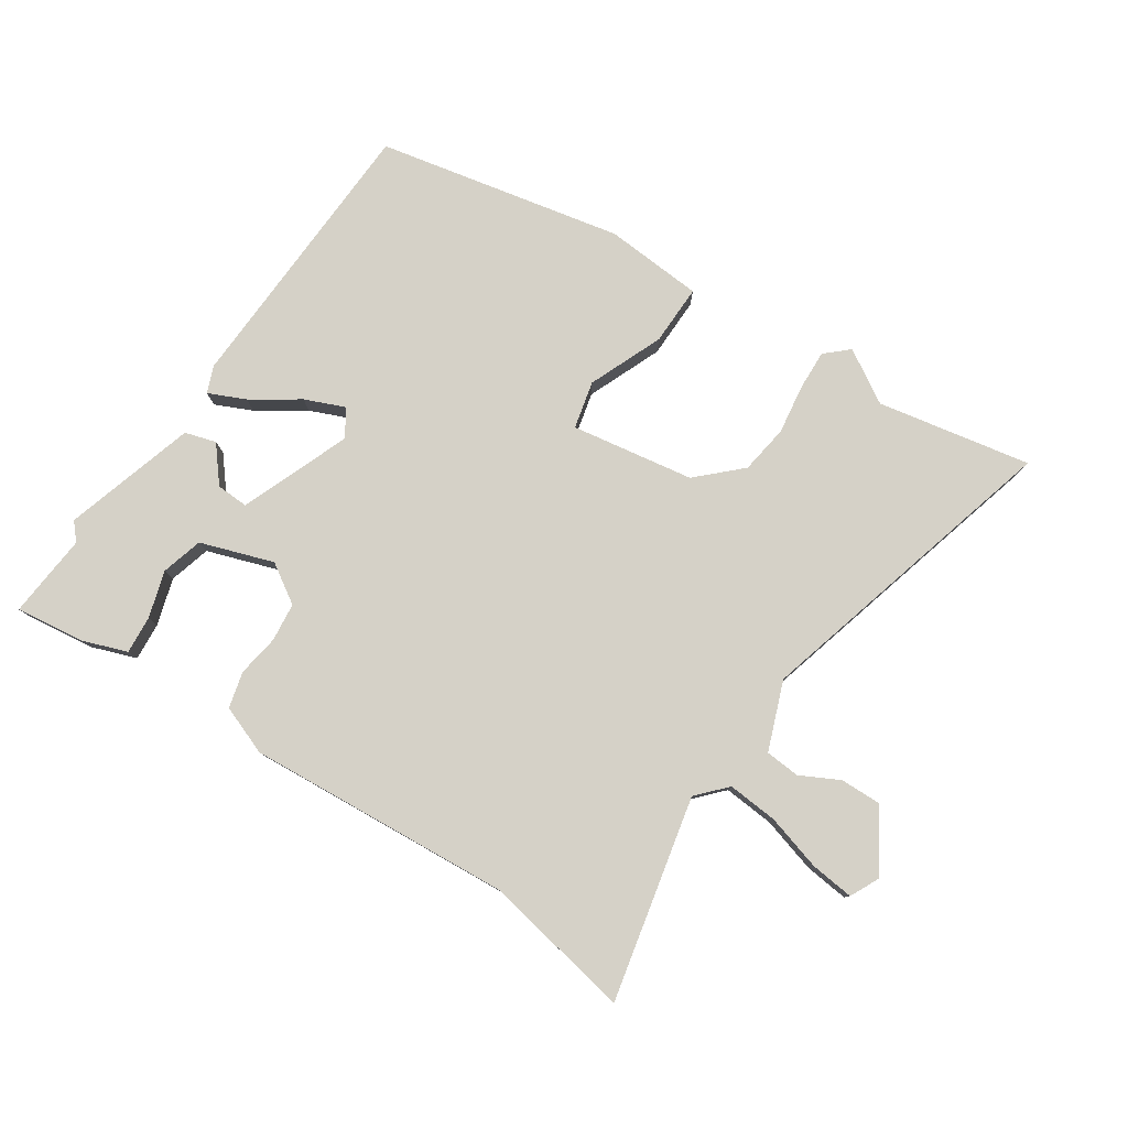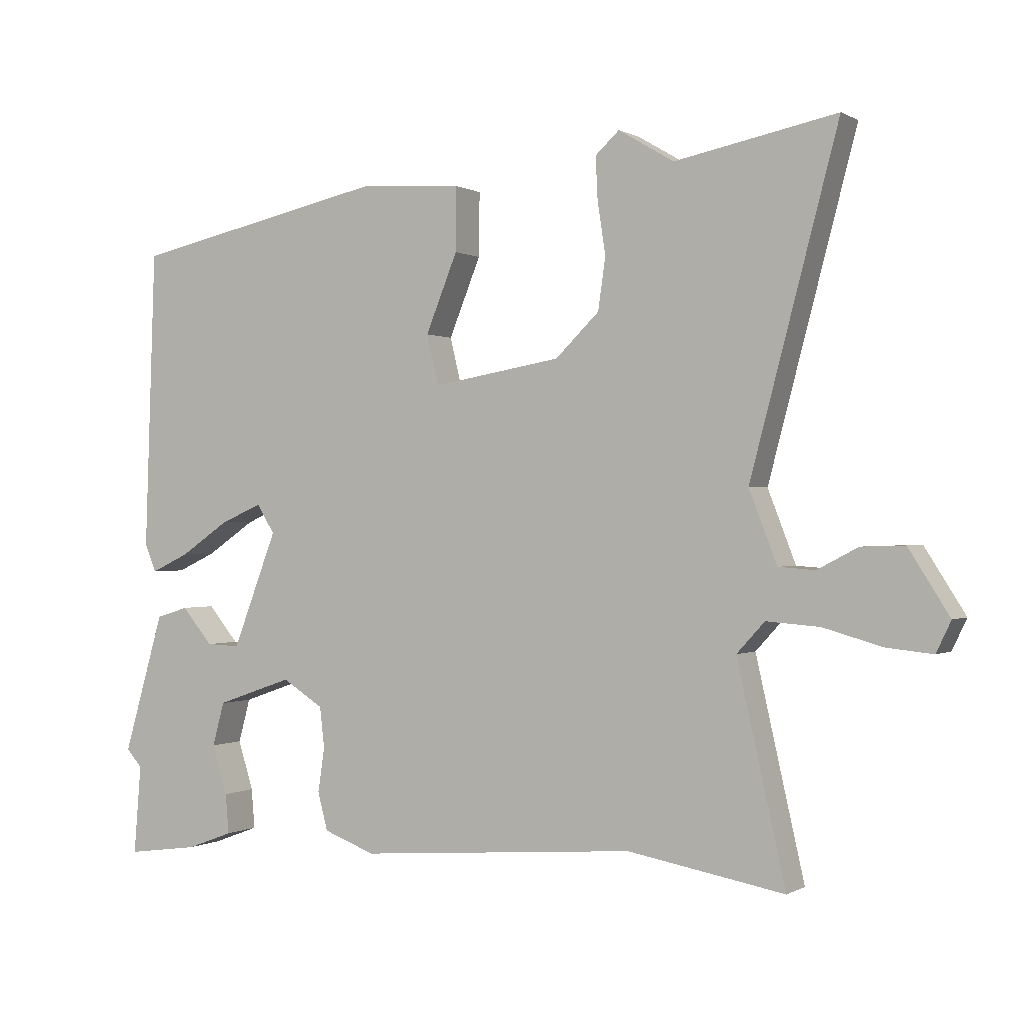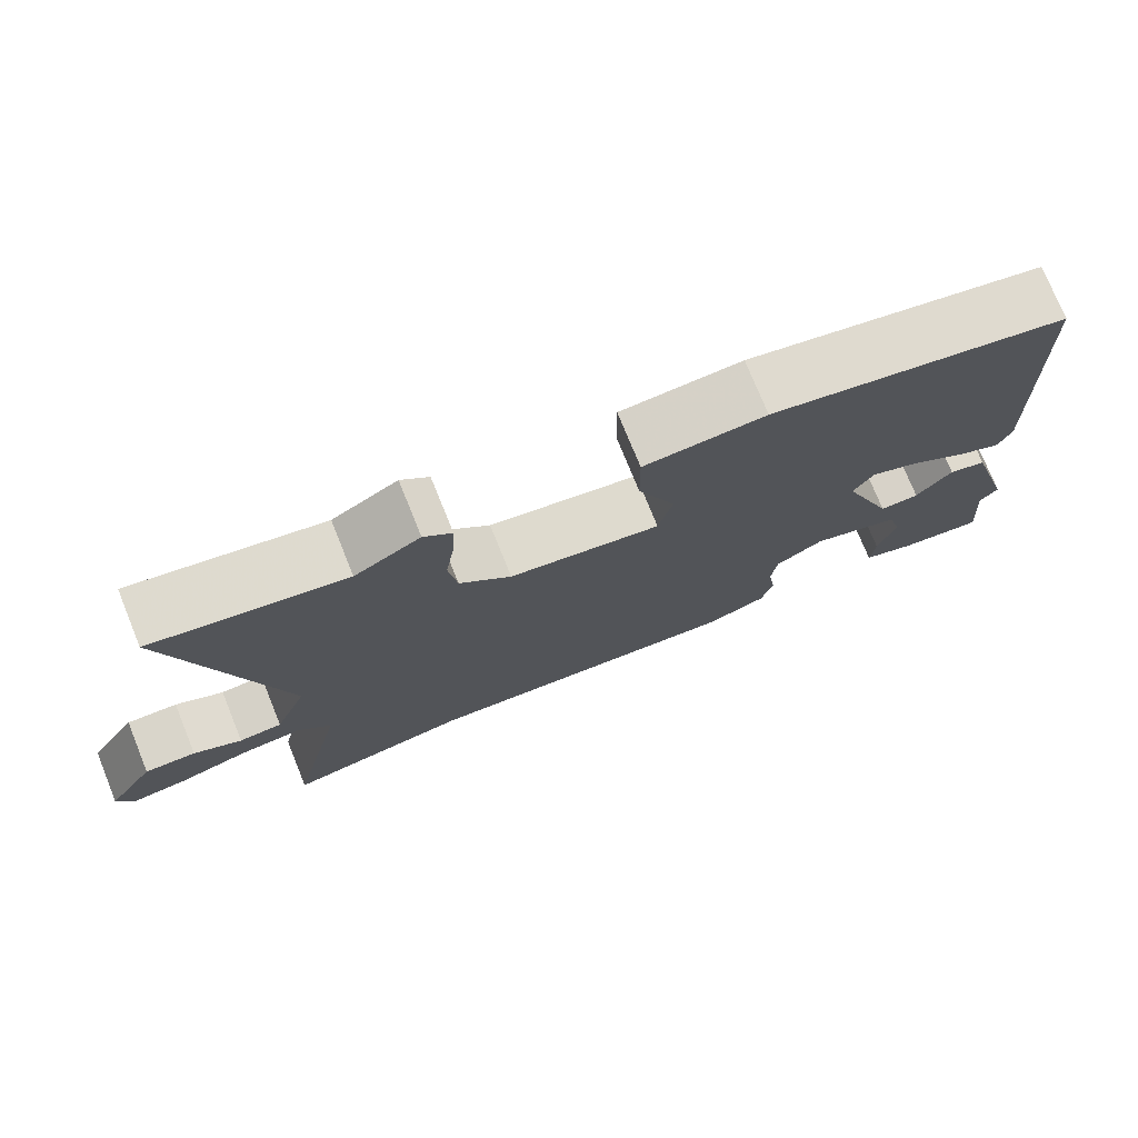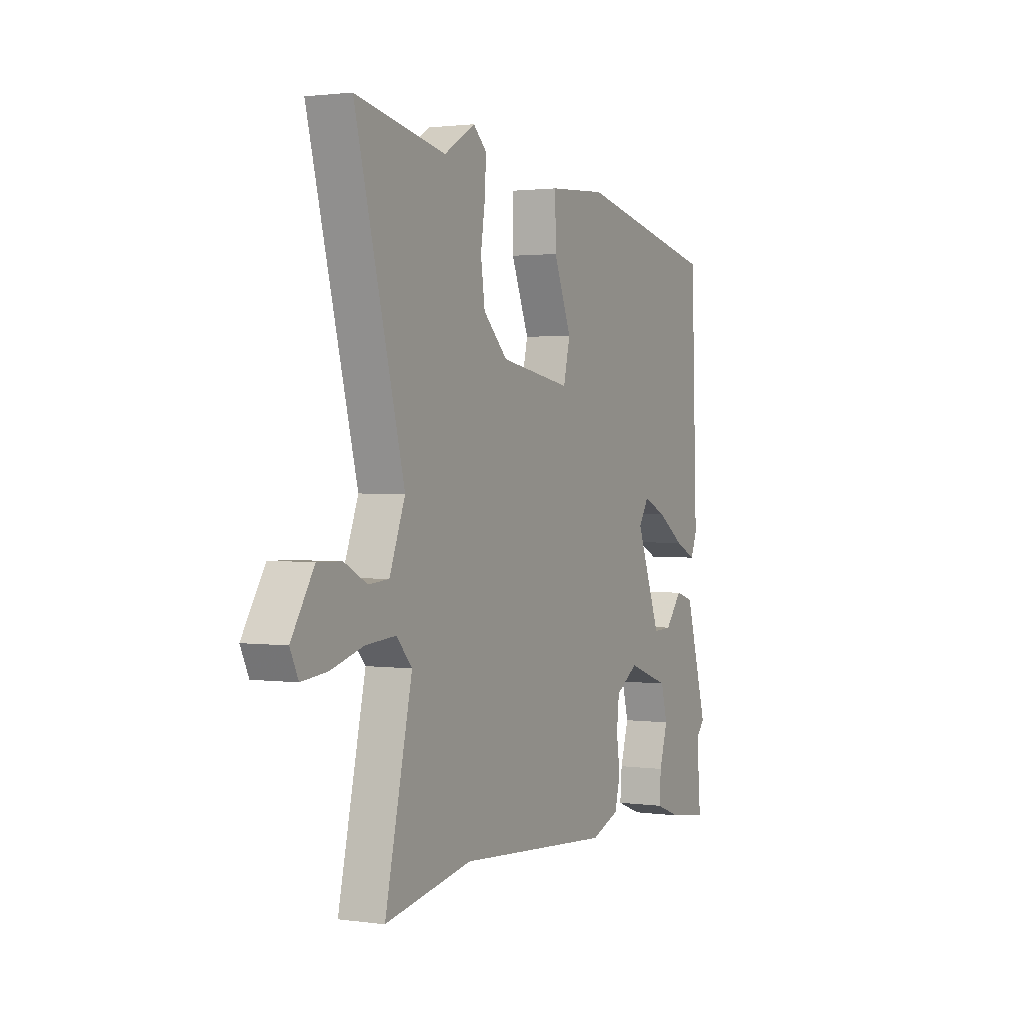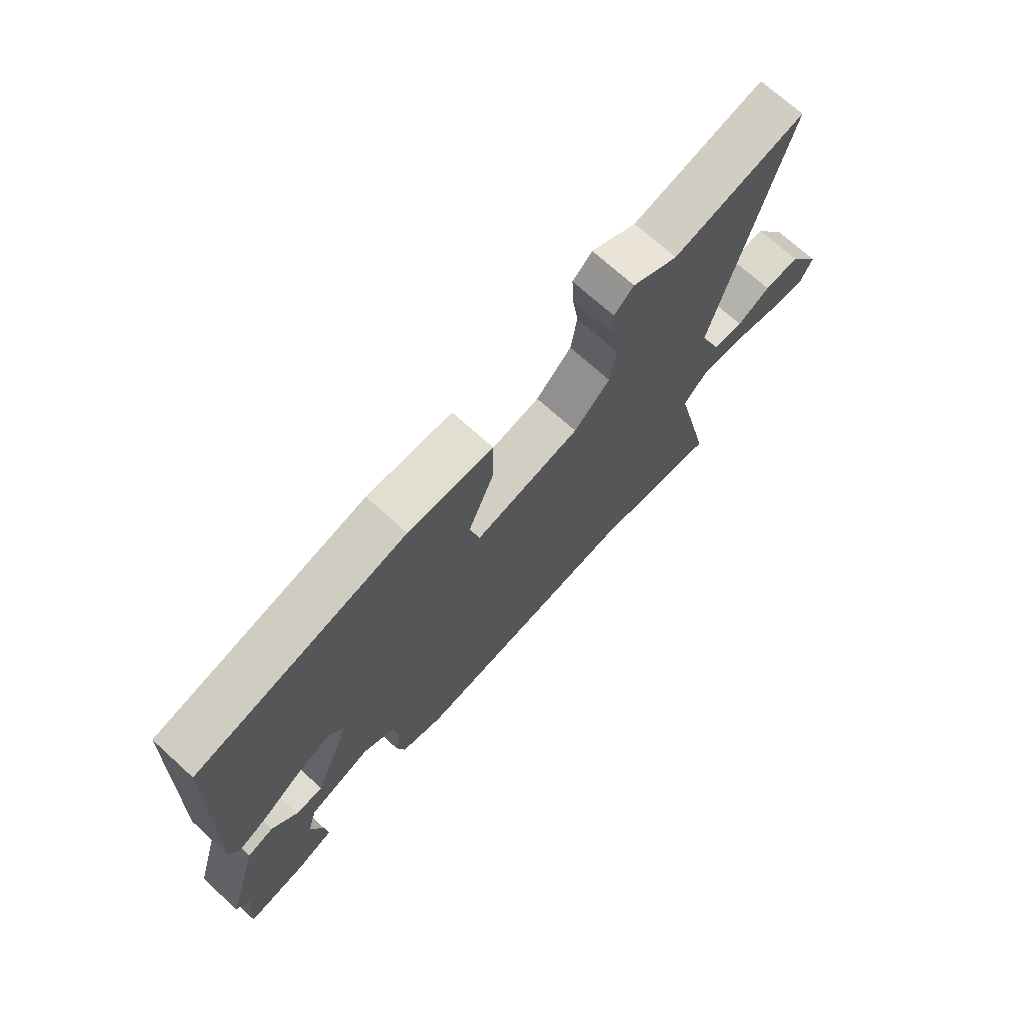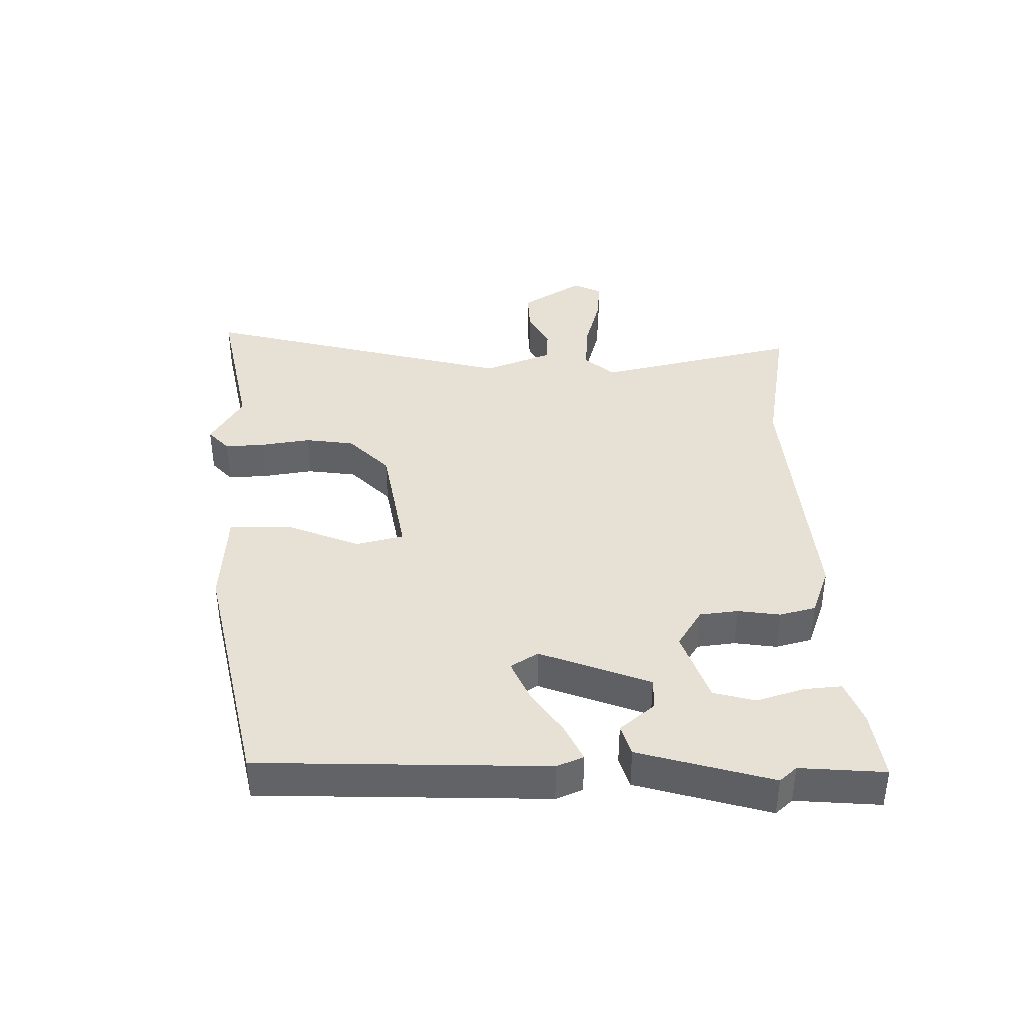
<metadata>
{"format":"obj","ext":"obj","renderer":"f3d","projection":"perspective","resolution":1024,"background":"white","views":[{"elev":79.5,"azim":-146.0,"up":"+Y"},{"elev":-0.0,"azim":-152.0,"up":"+Z"},{"elev":75.4,"azim":-22.1,"up":"+Z"},{"elev":1.7,"azim":-63.7,"up":"+Z"},{"elev":71.1,"azim":132.3,"up":"+Z"},{"elev":39.1,"azim":88.8,"up":"+Y"}]}
</metadata>
<code>
v -0.353 0.07 -0.474
v -0.589 0.07 -0.516
v -0.516 0.07 -0.194
v -0.558 0.07 -0.148
v -0.638 0.07 -0.154
v -0.727 0.07 -0.179
v -0.796 0.07 -0.186
v -0.818 0.07 -0.14
v -0.757 0.07 -0.044
v -0.692 0.07 -0.046
v -0.631 0.07 -0.078
v -0.576 0.07 -0.074
v -0.534 0.07 0.034
v -0.666 0.07 0.533
v -0.423 0.07 0.485
v -0.339 0.07 0.535
v -0.303 0.07 0.502
v -0.306 0.07 0.439
v -0.318 0.07 0.36
v -0.307 0.07 0.282
v -0.241 0.07 0.218
v -0.047 0.07 0.185
v -0.029 0.07 0.26
v -0.077 0.07 0.378
v -0.078 0.07 0.474
v 0.078 0.07 0.484
v 0.465 0.07 0.401
v 0.481 0.07 -0.051
v 0.464 0.07 -0.093
v 0.406 0.07 -0.066
v 0.332 0.07 -0.016
v 0.269 0.07 0.011
v 0.242 0.07 -0.032
v 0.309 0.07 -0.206
v 0.36 0.07 -0.204
v 0.406 0.07 -0.149
v 0.455 0.07 -0.164
v 0.516 0.07 -0.374
v 0.492 0.07 -0.401
v 0.503 0.07 -0.535
v 0.394 0.07 -0.52
v 0.324 0.07 -0.494
v 0.329 0.07 -0.434
v 0.352 0.07 -0.36
v 0.334 0.07 -0.294
v 0.219 0.07 -0.254
v 0.157 0.07 -0.293
v 0.15 0.07 -0.354
v 0.16 0.07 -0.421
v 0.145 0.07 -0.478
v 0.067 0.07 -0.507
v -0.353 0 -0.474
v -0.589 0 -0.516
v -0.516 0 -0.194
v -0.558 0 -0.148
v -0.638 0 -0.154
v -0.727 0 -0.179
v -0.796 0 -0.186
v -0.818 0 -0.14
v -0.757 0 -0.044
v -0.692 0 -0.046
v -0.631 0 -0.078
v -0.576 0 -0.074
v -0.534 0 0.034
v -0.666 0 0.533
v -0.423 0 0.485
v -0.339 0 0.535
v -0.303 0 0.502
v -0.306 0 0.439
v -0.318 0 0.36
v -0.307 0 0.282
v -0.241 0 0.218
v -0.047 0 0.185
v -0.029 0 0.26
v -0.077 0 0.378
v -0.078 0 0.474
v 0.078 0 0.484
v 0.465 0 0.401
v 0.481 0 -0.051
v 0.464 0 -0.093
v 0.406 0 -0.066
v 0.332 0 -0.016
v 0.269 0 0.011
v 0.242 0 -0.032
v 0.309 0 -0.206
v 0.36 0 -0.204
v 0.406 0 -0.149
v 0.455 0 -0.164
v 0.516 0 -0.374
v 0.492 0 -0.401
v 0.503 0 -0.535
v 0.394 0 -0.52
v 0.324 0 -0.494
v 0.329 0 -0.434
v 0.352 0 -0.36
v 0.334 0 -0.294
v 0.219 0 -0.254
v 0.157 0 -0.293
v 0.15 0 -0.354
v 0.16 0 -0.421
v 0.145 0 -0.478
v 0.067 0 -0.507
f 50 51 1
f 49 50 1
f 48 49 1
f 1 2 3
f 48 1 3
f 47 48 3
f 46 47 3 4
f 42 43 44
f 41 42 44
f 40 41 44
f 39 40 44
f 39 44 45
f 38 39 45
f 37 38 45
f 36 37 45
f 35 36 45
f 34 35 45 46
f 29 30 31
f 28 29 31
f 27 28 31
f 26 27 31
f 25 26 31
f 24 25 31
f 23 24 31
f 22 23 31 32
f 21 22 32 33
f 17 18 19
f 16 17 19
f 15 16 19
f 15 19 20
f 14 15 20
f 13 14 20
f 12 13 20 21
f 9 10 11
f 8 9 11
f 7 8 11
f 6 7 11
f 5 6 11
f 4 5 11 12
f 33 34 46
f 21 33 46
f 12 21 46
f 4 12 46
f 52 102 101
f 52 101 100
f 52 100 99
f 54 53 52
f 54 52 99
f 54 99 98
f 55 54 98 97
f 95 94 93
f 95 93 92
f 95 92 91
f 95 91 90
f 96 95 90
f 96 90 89
f 96 89 88
f 96 88 87
f 96 87 86
f 97 96 86 85
f 82 81 80
f 82 80 79
f 82 79 78
f 82 78 77
f 82 77 76
f 82 76 75
f 82 75 74
f 83 82 74 73
f 84 83 73 72
f 70 69 68
f 70 68 67
f 70 67 66
f 71 70 66
f 71 66 65
f 71 65 64
f 72 71 64 63
f 62 61 60
f 62 60 59
f 62 59 58
f 62 58 57
f 62 57 56
f 63 62 56 55
f 97 85 84
f 97 84 72
f 97 72 63
f 97 63 55
f 1 52 53 2
f 2 53 54 3
f 3 54 55 4
f 4 55 56 5
f 5 56 57 6
f 6 57 58 7
f 7 58 59 8
f 8 59 60 9
f 9 60 61 10
f 10 61 62 11
f 11 62 63 12
f 12 63 64 13
f 13 64 65 14
f 14 65 66 15
f 15 66 67 16
f 16 67 68 17
f 17 68 69 18
f 18 69 70 19
f 19 70 71 20
f 20 71 72 21
f 21 72 73 22
f 22 73 74 23
f 23 74 75 24
f 24 75 76 25
f 25 76 77 26
f 26 77 78 27
f 27 78 79 28
f 28 79 80 29
f 29 80 81 30
f 30 81 82 31
f 31 82 83 32
f 32 83 84 33
f 33 84 85 34
f 34 85 86 35
f 35 86 87 36
f 36 87 88 37
f 37 88 89 38
f 38 89 90 39
f 39 90 91 40
f 40 91 92 41
f 41 92 93 42
f 42 93 94 43
f 43 94 95 44
f 44 95 96 45
f 45 96 97 46
f 46 97 98 47
f 47 98 99 48
f 48 99 100 49
f 49 100 101 50
f 50 101 102 51
f 51 102 52 1

</code>
